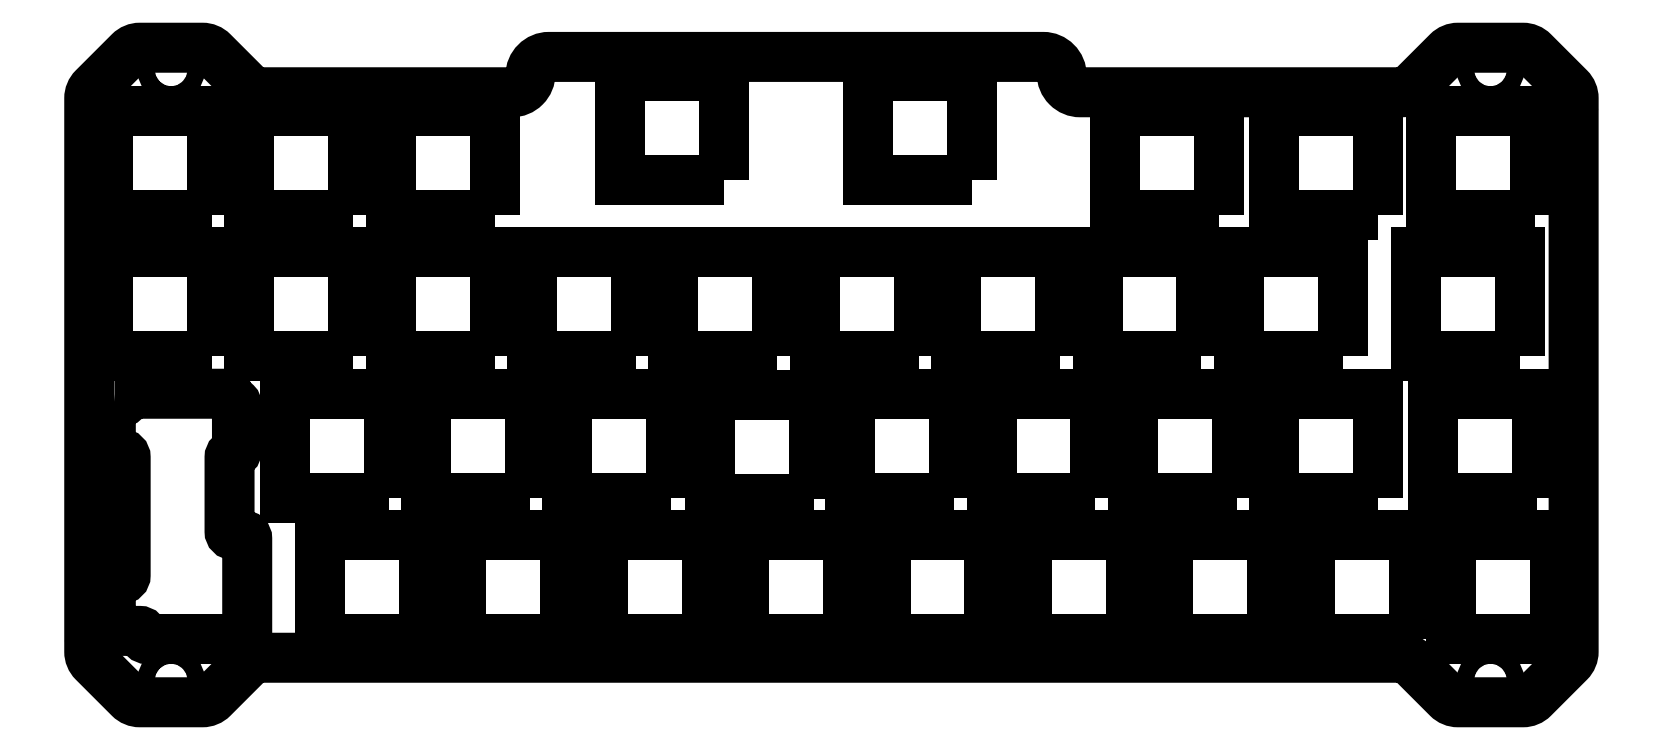
<metadata>
{"format":"dxf","ext":"dxf","renderer":"ezdxf+matplotlib","layout":"modelspace","background":"white","min_lineweight":24,"dpi":150}
</metadata>
<code>
0
SECTION
2
ENTITIES
0
LWPOLYLINE
8
0
90
34
70
1
43
0
10
-241.6
20
80.27
10
-240.6
20
80.27
42
0.4142
10
-240.1
20
80.77
10
-240.1
20
80.85
42
-0.4142
10
-239.6
20
81.35
10
-226.6
20
81.35
42
-0.4142
10
-226.1
20
80.85
10
-226.1
20
80.77
42
0.4142
10
-225.6
20
80.27
42
-0.4142
10
-225.1
20
79.77
10
-225.1
20
73.77
42
-0.4142
10
-225.6
20
73.27
42
0.4142
10
-226.1
20
72.77
10
-226.1
20
62.8
42
0.4142
10
-225.6
20
62.31
10
-224.2
20
62.31
42
-0.4142
10
-223.7
20
61.81
10
-223.7
20
48.8
42
-0.4142
10
-224.2
20
48.3
10
-237.2
20
48.3
42
-0.4142
10
-237.7
20
48.8
10
-237.7
20
48.89
42
0.4142
10
-238.2
20
49.39
10
-241.6
20
49.39
42
-0.4142
10
-242.1
20
49.89
10
-242.1
20
55.89
42
-0.4142
10
-241.6
20
56.39
10
-240.6
20
56.39
42
0.4142
10
-240.1
20
56.89
10
-240.1
20
72.77
42
0.4142
10
-240.6
20
73.27
10
-241.6
20
73.27
42
-0.4142
10
-242.1
20
73.77
10
-242.1
20
79.77
42
-0.4142
0
CIRCLE
8
0
10
-233.9
20
42.77
30
0
40
1.15
210
0
220
0
230
1
0
CIRCLE
8
0
10
-56.15
20
125
30
0
40
1.15
210
0
220
0
230
1
0
CIRCLE
8
0
10
-233.9
20
125
30
0
40
1.15
210
0
220
0
230
1
0
CIRCLE
8
0
10
-56.15
20
42.77
30
0
40
1.15
210
0
220
0
230
1
0
LWPOLYLINE
8
0
90
4
70
1
43
0
10
-228.5
20
105.5
10
-242.5
20
105.5
10
-242.5
20
119.5
10
-228.5
20
119.5
0
LWPOLYLINE
8
0
90
4
70
1
43
0
10
-209.4
20
105.5
10
-223.4
20
105.5
10
-223.4
20
119.5
10
-209.4
20
119.5
0
LWPOLYLINE
8
0
90
4
70
1
43
0
10
-85.58
20
48.3
10
-99.57
20
48.3
10
-99.57
20
62.3
10
-85.58
20
62.3
0
LWPOLYLINE
8
0
90
4
70
1
43
0
10
-104.6
20
48.3
10
-118.6
20
48.3
10
-118.6
20
62.3
10
-104.6
20
62.3
0
LWPOLYLINE
8
0
90
4
70
1
43
0
10
-126.1
20
110.2
10
-140.1
20
110.2
10
-140.1
20
124.2
10
-126.1
20
124.2
0
LWPOLYLINE
8
0
90
4
70
1
43
0
10
-142.7
20
48.3
10
-156.7
20
48.3
10
-156.7
20
62.3
10
-142.7
20
62.3
0
LWPOLYLINE
8
0
90
4
70
1
43
0
10
-180.8
20
48.3
10
-194.8
20
48.3
10
-194.8
20
62.3
10
-180.8
20
62.3
0
LWPOLYLINE
8
0
90
4
70
1
43
0
10
-66.53
20
48.3
10
-80.53
20
48.3
10
-80.53
20
62.3
10
-66.53
20
62.3
0
LWPOLYLINE
8
0
90
4
70
1
43
0
10
-123.7
20
48.3
10
-137.7
20
48.3
10
-137.7
20
62.3
10
-123.7
20
62.3
0
LWPOLYLINE
8
0
90
4
70
1
43
0
10
-199.9
20
48.3
10
-213.9
20
48.3
10
-213.9
20
62.3
10
-199.9
20
62.3
0
LWPOLYLINE
8
0
90
4
70
1
43
0
10
-161.8
20
48.3
10
-175.8
20
48.3
10
-175.8
20
62.3
10
-161.8
20
62.3
0
LWPOLYLINE
8
0
90
4
70
1
43
0
10
-204.6
20
67.35
10
-218.6
20
67.35
10
-218.6
20
81.35
10
-204.6
20
81.35
0
LWPOLYLINE
8
0
90
4
70
1
43
0
10
-76.05
20
86.4
10
-90.05
20
86.4
10
-90.05
20
100.4
10
-76.05
20
100.4
0
LWPOLYLINE
8
0
90
4
70
1
43
0
10
-190.3
20
86.4
10
-204.3
20
86.4
10
-204.3
20
100.4
10
-190.3
20
100.4
0
LWPOLYLINE
8
0
90
4
70
1
43
0
10
-171.3
20
86.4
10
-185.3
20
86.4
10
-185.3
20
100.4
10
-171.3
20
100.4
0
LWPOLYLINE
8
0
90
4
70
1
43
0
10
-152.2
20
86.4
10
-166.2
20
86.4
10
-166.2
20
100.4
10
-152.2
20
100.4
0
LWPOLYLINE
8
0
90
4
70
1
43
0
10
-133.2
20
86.4
10
-147.2
20
86.4
10
-147.2
20
100.4
10
-133.2
20
100.4
0
LWPOLYLINE
8
0
90
4
70
1
43
0
10
-114.2
20
86.4
10
-128.2
20
86.4
10
-128.2
20
100.4
10
-114.2
20
100.4
0
LWPOLYLINE
8
0
90
4
70
1
43
0
10
-228.5
20
86.4
10
-242.5
20
86.4
10
-242.5
20
100.4
10
-228.5
20
100.4
0
LWPOLYLINE
8
0
90
4
70
1
43
0
10
-109.4
20
67.35
10
-123.4
20
67.35
10
-123.4
20
81.35
10
-109.4
20
81.35
0
LWPOLYLINE
8
0
90
4
70
1
43
0
10
-209.4
20
86.4
10
-223.4
20
86.4
10
-223.4
20
100.4
10
-209.4
20
100.4
0
LWPOLYLINE
8
0
90
4
70
1
43
0
10
-185.6
20
67.35
10
-199.6
20
67.35
10
-199.6
20
81.35
10
-185.6
20
81.35
0
LWPOLYLINE
8
0
90
4
70
1
43
0
10
-92.72
20
105.5
10
-106.7
20
105.5
10
-106.7
20
119.5
10
-92.72
20
119.5
0
LWPOLYLINE
8
0
90
4
70
1
43
0
10
-71.29
20
105.5
10
-85.29
20
105.5
10
-85.29
20
119.5
10
-71.29
20
119.5
0
LWPOLYLINE
8
0
90
4
70
1
43
0
10
-50.13
20
105.5
10
-64.13
20
105.5
10
-64.13
20
119.5
10
-50.13
20
119.5
0
LWPOLYLINE
8
0
90
4
70
1
43
0
10
-190.3
20
105.5
10
-204.3
20
105.5
10
-204.3
20
119.5
10
-190.3
20
119.5
0
LWPOLYLINE
8
0
90
4
70
1
43
0
10
-166.5
20
67.35
10
-180.5
20
67.35
10
-180.5
20
81.35
10
-166.5
20
81.35
0
LWPOLYLINE
8
0
90
4
70
1
43
0
10
-159.4
20
110.2
10
-173.4
20
110.2
10
-173.4
20
124.2
10
-159.4
20
124.2
0
LWPOLYLINE
8
0
90
4
70
1
43
0
10
-49.86
20
67.35
10
-63.86
20
67.35
10
-63.86
20
81.35
10
-49.86
20
81.35
0
LWPOLYLINE
8
0
90
4
70
1
43
0
10
-47.47
20
48.3
10
-61.48
20
48.3
10
-61.48
20
62.3
10
-47.47
20
62.3
0
LWPOLYLINE
8
0
90
4
70
1
43
0
10
-95.1
20
86.4
10
-109.1
20
86.4
10
-109.1
20
100.4
10
-95.1
20
100.4
0
LWPOLYLINE
8
0
90
4
70
1
43
0
10
-52.24
20
86.4
10
-66.24
20
86.4
10
-66.24
20
100.4
10
-52.24
20
100.4
0
LWPOLYLINE
8
0
90
4
70
1
43
0
10
-147.3
20
67.18
10
-161.3
20
67.18
10
-161.3
20
81.18
10
-147.3
20
81.18
0
LWPOLYLINE
8
0
90
4
70
1
43
0
10
-128.4
20
67.35
10
-142.4
20
67.35
10
-142.4
20
81.35
10
-128.4
20
81.35
0
LWPOLYLINE
8
0
90
4
70
1
43
0
10
-71.29
20
67.35
10
-85.29
20
67.35
10
-85.29
20
81.35
10
-71.29
20
81.35
0
LWPOLYLINE
8
0
90
4
70
1
43
0
10
-90.34
20
67.35
10
-104.3
20
67.35
10
-104.3
20
81.35
10
-90.34
20
81.35
0
LWPOLYLINE
8
0
90
49
70
1
43
0
10
-113.9
20
124.2
42
0.4142
10
-116.4
20
126.7
10
-183
20
126.7
42
0.4142
10
-185.5
20
124.2
10
-185.5
20
124.5
42
-0.4142
10
-188
20
122
10
-222.1
20
122
42
-0.1989
10
-223.5
20
122.6
10
-228.3
20
127.4
42
0.1989
10
-229.7
20
128
10
-238.1
20
128
42
0.1989
10
-239.6
20
127.4
10
-244.4
20
122.6
42
0.1989
10
-245
20
121.1
10
-245
20
119.9
10
-245
20
48.16
42
0.0246
10
-245
20
47.94
10
-245
20
46.6
42
0.1989
10
-244.4
20
45.19
10
-239.6
20
40.36
42
0.1989
10
-238.1
20
39.77
10
-229.7
20
39.77
42
0.1989
10
-228.3
20
40.36
10
-223.5
20
45.19
42
-0.1989
10
-222.1
20
45.77
10
-68.18
20
45.77
42
-0.1989
10
-66.76
20
45.19
10
-61.94
20
40.36
42
0.1989
10
-60.52
20
39.77
10
-51.78
20
39.77
42
0.1989
10
-50.36
20
40.36
10
-45.54
20
45.19
42
0.1989
10
-44.95
20
46.6
10
-44.95
20
47.87
10
-44.95
20
55.3
10
-44.95
20
82.5
10
-44.95
20
119.6
42
0.02477
10
-44.95
20
119.8
10
-44.95
20
119.9
10
-44.95
20
121.1
42
0.1989
10
-45.54
20
122.6
10
-50.36
20
127.4
42
0.1989
10
-51.78
20
128
10
-60.52
20
128
42
0.1989
10
-61.94
20
127.4
10
-66.76
20
122.6
42
-0.1958
10
-68.15
20
122
10
-111.4
20
122
42
-0.4142
10
-113.9
20
124.5
0
ENDSEC
0
EOF

</code>
